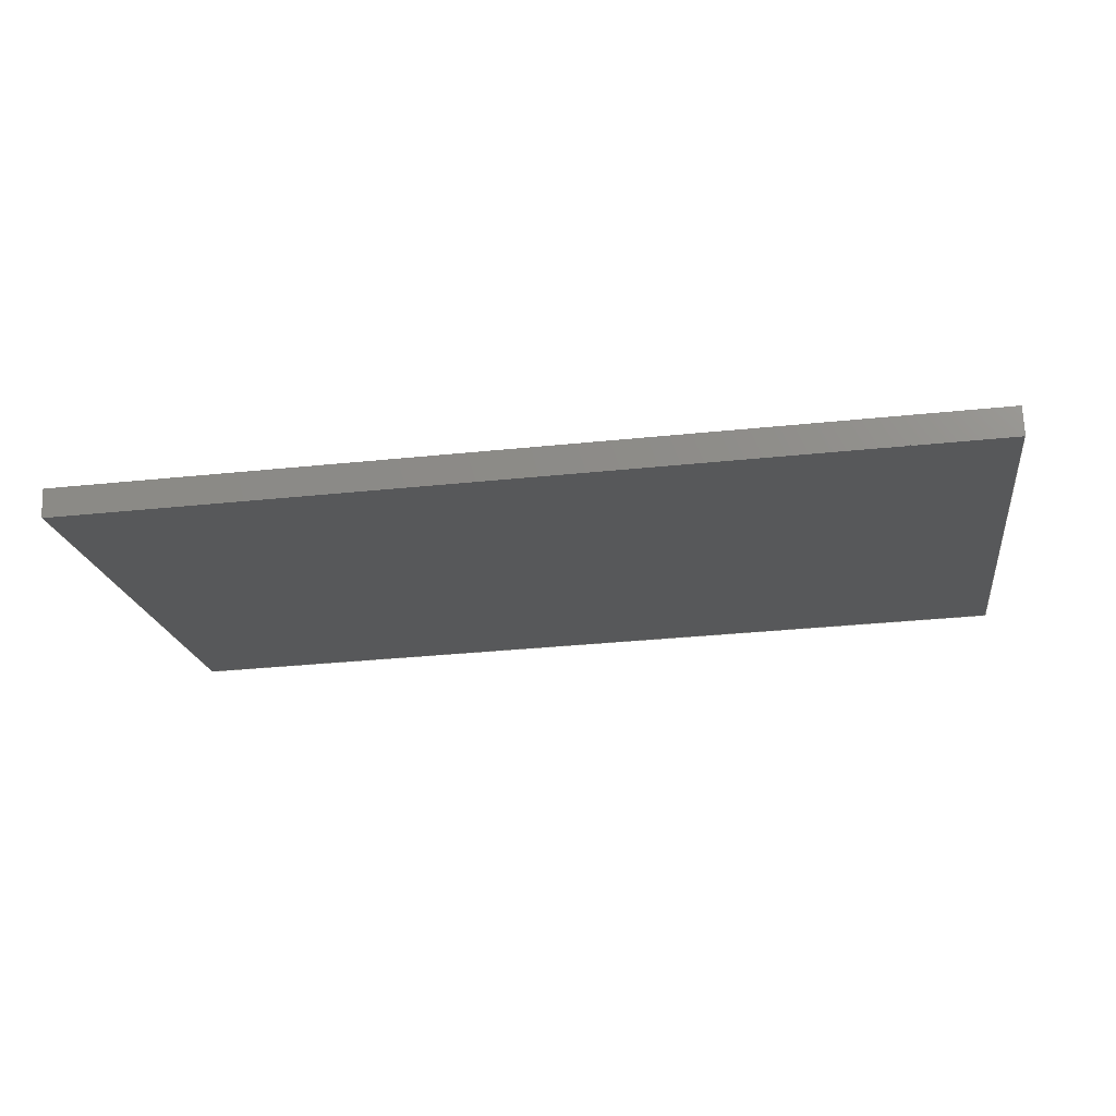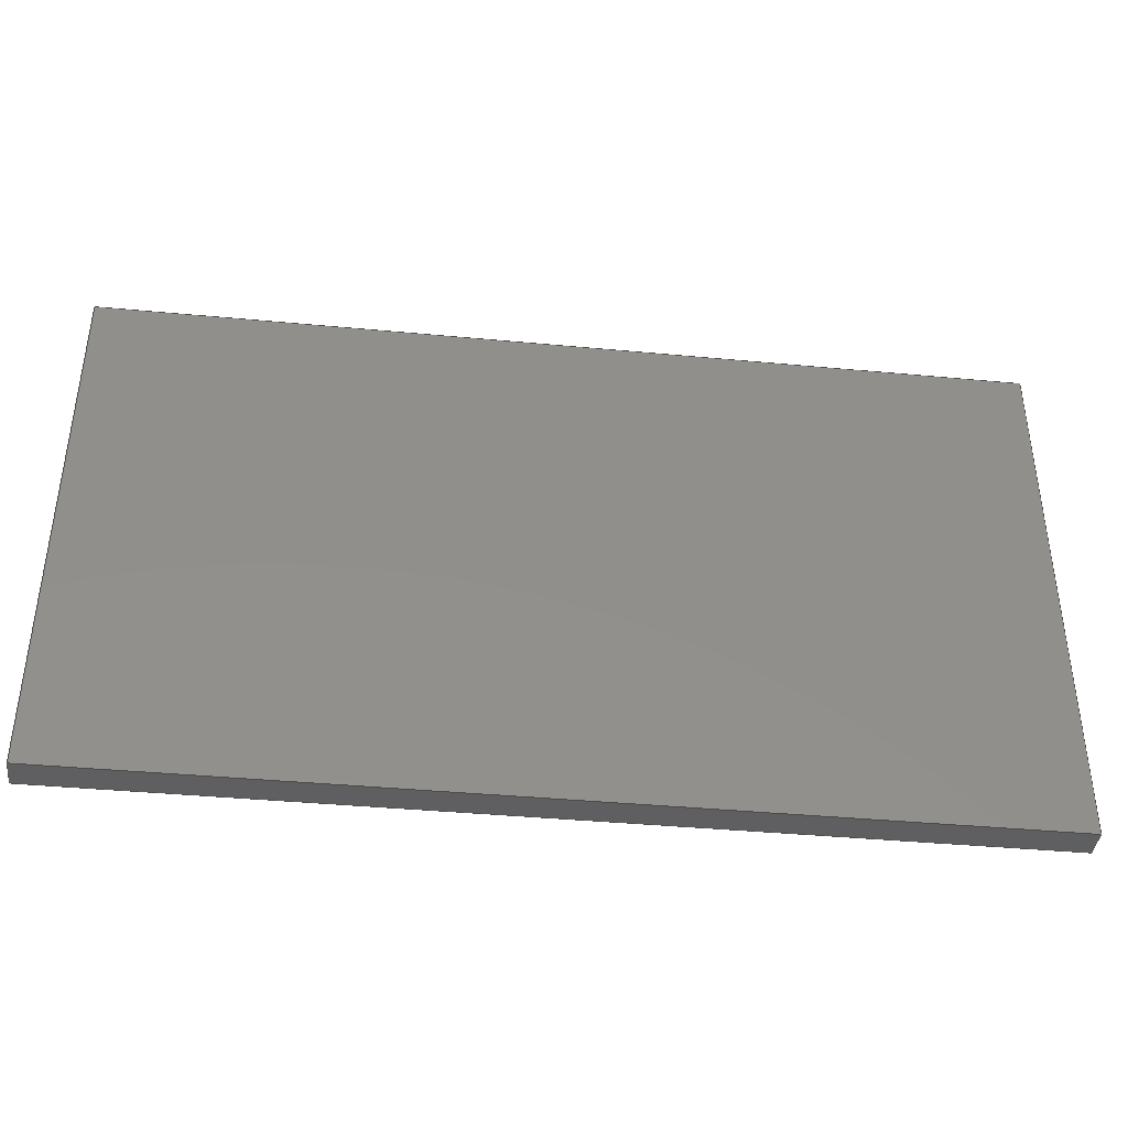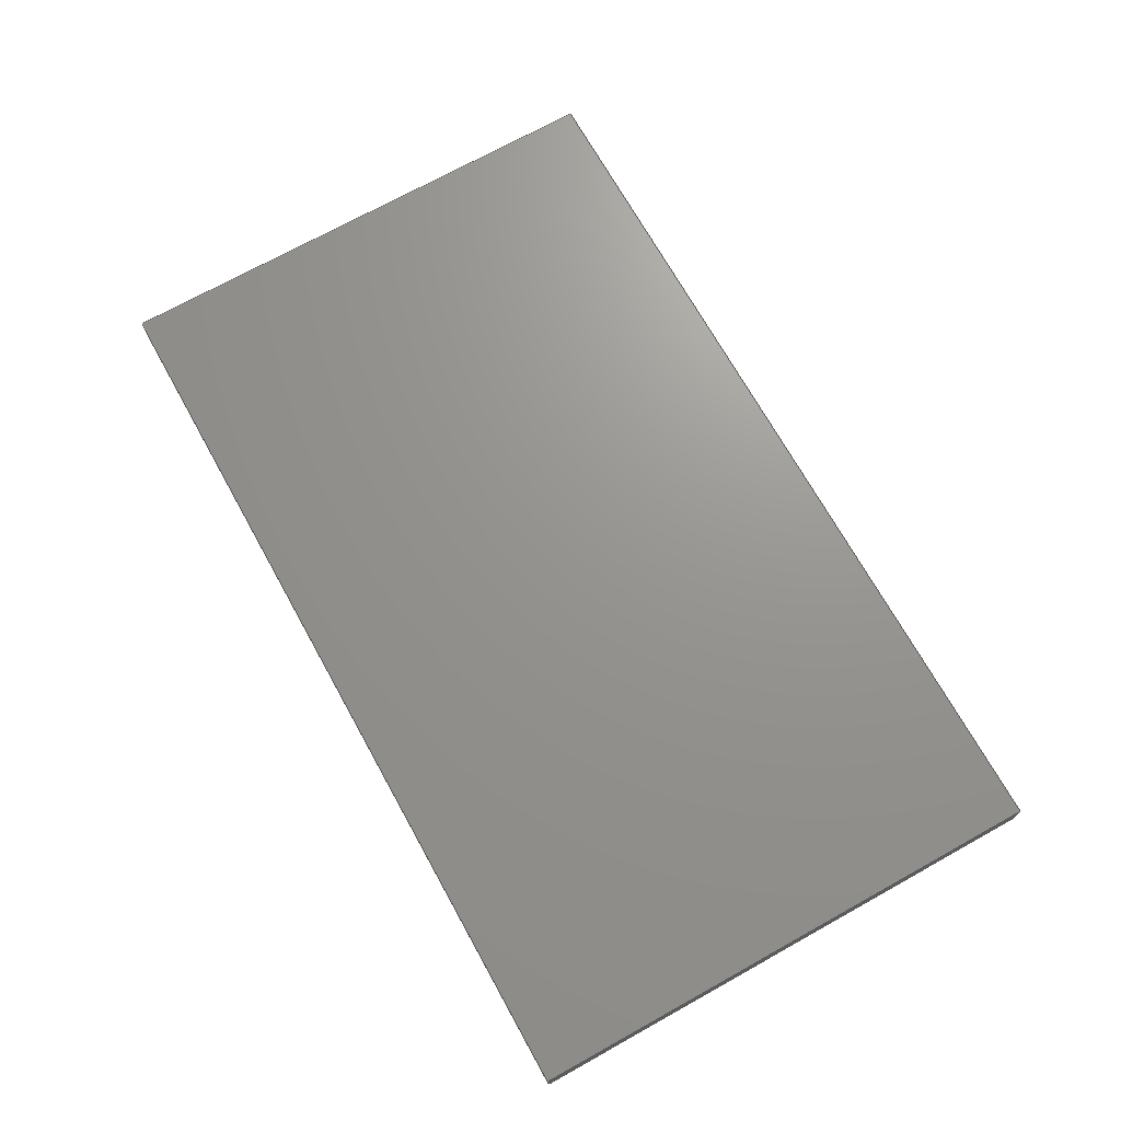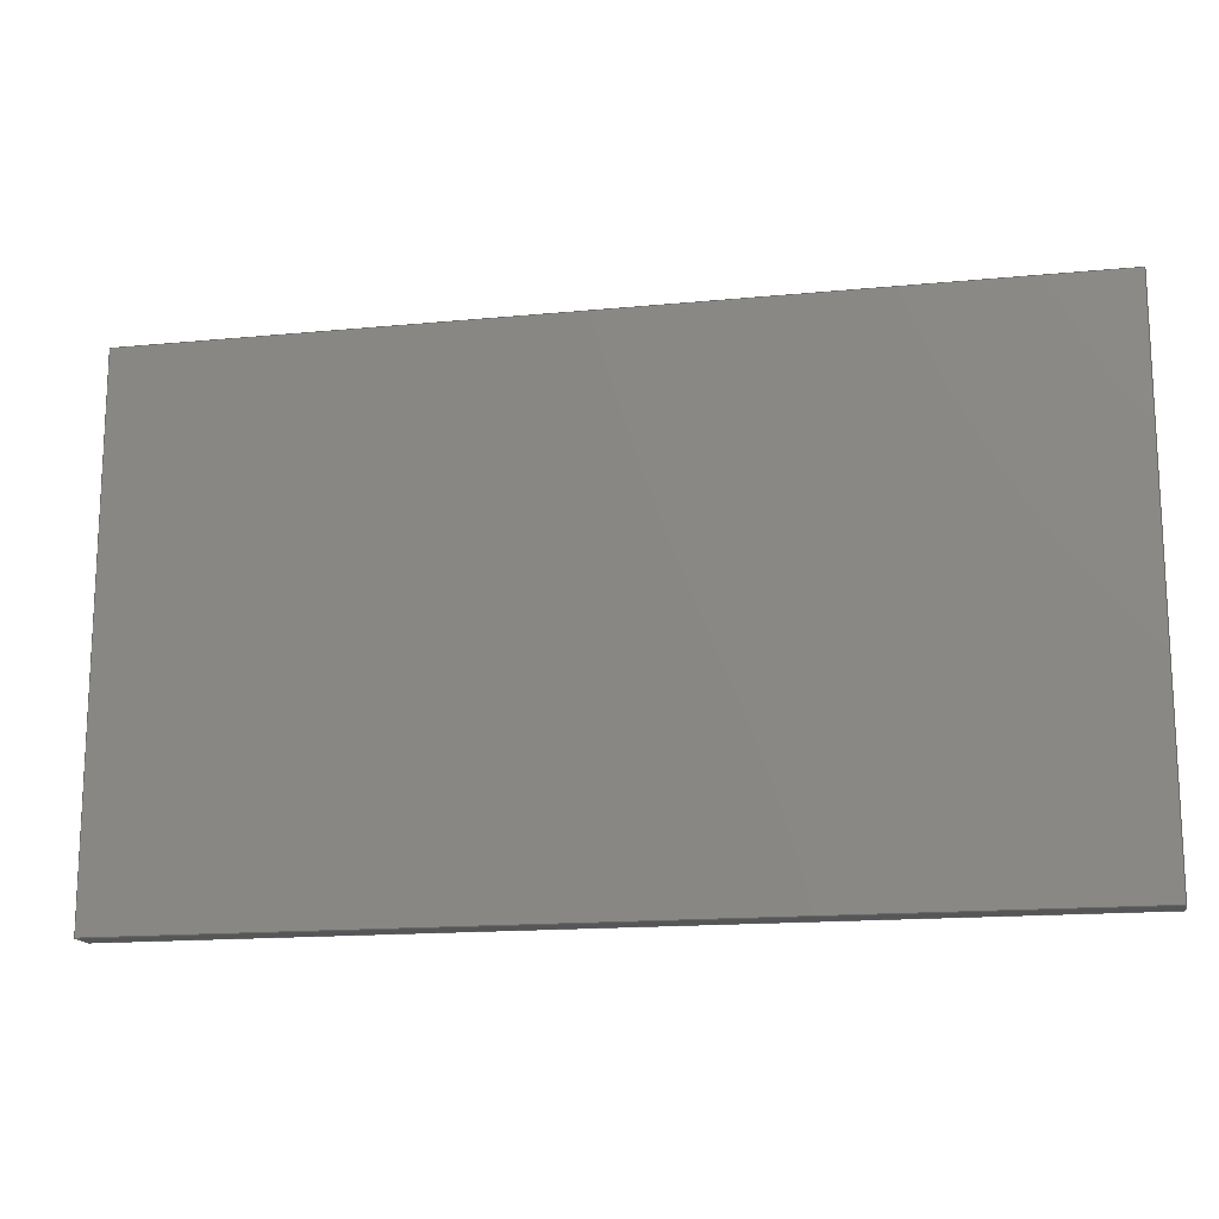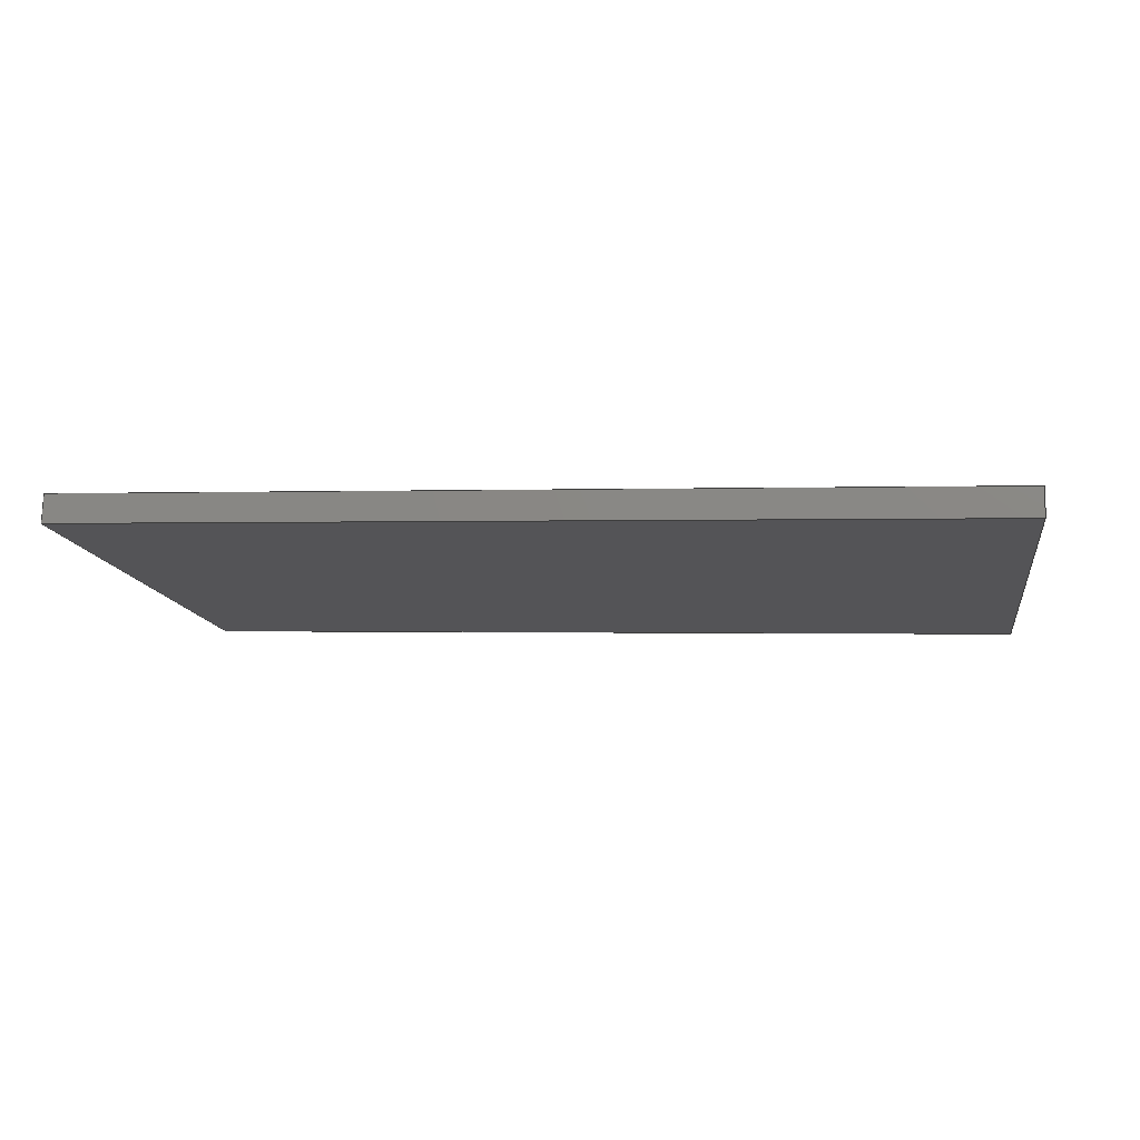
<metadata>
{"format":"step","ext":"stp","renderer":"f3d","projection":"perspective","resolution":1024,"background":"white","views":[{"elev":-19.3,"azim":7.9,"up":"+Y"},{"elev":-39.8,"azim":-4.7,"up":"+Z"},{"elev":72.2,"azim":61.0,"up":"+Y"},{"elev":-15.8,"azim":-166.7,"up":"+Z"},{"elev":-12.7,"azim":-171.0,"up":"+Y"}]}
</metadata>
<code>
ISO-10303-21;
DATA;
#1=PRODUCT('A17_Skin_Mid2_Bottom_Balsa_2mm','','',(#2)) ;
#2=PRODUCT_CONTEXT(' ',#3,'mechanical') ;
#3=APPLICATION_CONTEXT('managed model based 3d engineering') ;
#4=PRODUCT_DEFINITION('',' ',#196,#5) ;
#5=PRODUCT_DEFINITION_CONTEXT('part definition',#3,' ') ;
#6=PRODUCT_DEFINITION_SHAPE(' ',' ',#4) ;
#7=MECHANICAL_DESIGN_GEOMETRIC_PRESENTATION_REPRESENTATION(' ',(#69),#203) ;
#8=PRODUCT_CATEGORY('part','specification') ;
#9=SHAPE_REPRESENTATION(' ',(#105),#203) ;
#10=CARTESIAN_POINT(' ',(0,0,0)) ;
#11=CARTESIAN_POINT('Axis2P3D Location',(432.5,-1.338,0)) ;
#12=CARTESIAN_POINT('Line Origine',(432.5,-1.338,18.5)) ;
#13=CARTESIAN_POINT('Vertex',(432.5,-1.338,0)) ;
#14=CARTESIAN_POINT('Vertex',(432.5,-1.338,37)) ;
#15=CARTESIAN_POINT('Line Origine',(432.5,-2.337,0)) ;
#16=CARTESIAN_POINT('Vertex',(432.5,-3.337,0)) ;
#17=CARTESIAN_POINT('Line Origine',(432.5,-3.337,18.5)) ;
#18=CARTESIAN_POINT('Vertex',(432.5,-3.337,37)) ;
#19=CARTESIAN_POINT('Line Origine',(432.5,-2.337,37)) ;
#20=CARTESIAN_POINT('Control Point',(432.5,-3.337,0)) ;
#21=CARTESIAN_POINT('Control Point',(444.9,-2.919,0)) ;
#22=CARTESIAN_POINT('Control Point',(457.4,-2.495,0)) ;
#23=CARTESIAN_POINT('Control Point',(470.1,-2.064,0)) ;
#24=CARTESIAN_POINT('Control Point',(483,-1.628,0)) ;
#25=CARTESIAN_POINT('Control Point',(496,-1.188,0)) ;
#26=CARTESIAN_POINT('Control Point',(432.5,-3.337,0)) ;
#27=CARTESIAN_POINT('Control Point',(444.9,-2.919,0)) ;
#28=CARTESIAN_POINT('Control Point',(457.4,-2.495,0)) ;
#29=CARTESIAN_POINT('Control Point',(470.1,-2.064,0)) ;
#30=CARTESIAN_POINT('Control Point',(483,-1.628,0)) ;
#31=CARTESIAN_POINT('Control Point',(496,-1.188,0)) ;
#32=CARTESIAN_POINT('Vertex',(496,-1.188,0)) ;
#33=CARTESIAN_POINT('Line Origine',(496,-1.188,18.5)) ;
#34=CARTESIAN_POINT('Vertex',(496,-1.188,37)) ;
#35=CARTESIAN_POINT('Control Point',(432.5,-3.337,37)) ;
#36=CARTESIAN_POINT('Control Point',(444.9,-2.919,37)) ;
#37=CARTESIAN_POINT('Control Point',(457.4,-2.495,37)) ;
#38=CARTESIAN_POINT('Control Point',(470.1,-2.064,37)) ;
#39=CARTESIAN_POINT('Control Point',(483,-1.628,37)) ;
#40=CARTESIAN_POINT('Control Point',(496,-1.188,37)) ;
#41=CARTESIAN_POINT('Axis2P3D Location',(495.9,0.811,0)) ;
#42=CARTESIAN_POINT('Line Origine',(495.9,-0.1884,0)) ;
#43=CARTESIAN_POINT('Vertex',(495.9,0.811,0)) ;
#44=CARTESIAN_POINT('Line Origine',(495.9,0.811,18.5)) ;
#45=CARTESIAN_POINT('Vertex',(495.9,0.811,37)) ;
#46=CARTESIAN_POINT('Line Origine',(495.9,-0.1884,37)) ;
#47=CARTESIAN_POINT('Control Point',(495.9,0.811,0)) ;
#48=CARTESIAN_POINT('Control Point',(483.2,0.3804,0)) ;
#49=CARTESIAN_POINT('Control Point',(470.5,-0.05011,0)) ;
#50=CARTESIAN_POINT('Control Point',(457.8,-0.4803,0)) ;
#51=CARTESIAN_POINT('Control Point',(445.1,-0.9098,0)) ;
#52=CARTESIAN_POINT('Control Point',(432.5,-1.338,0)) ;
#53=CARTESIAN_POINT('Control Point',(495.9,0.811,0)) ;
#54=CARTESIAN_POINT('Control Point',(483.2,0.3804,0)) ;
#55=CARTESIAN_POINT('Control Point',(470.5,-0.05011,0)) ;
#56=CARTESIAN_POINT('Control Point',(457.8,-0.4803,0)) ;
#57=CARTESIAN_POINT('Control Point',(445.1,-0.9098,0)) ;
#58=CARTESIAN_POINT('Control Point',(432.5,-1.338,0)) ;
#59=CARTESIAN_POINT('Control Point',(495.9,0.811,37)) ;
#60=CARTESIAN_POINT('Control Point',(483.2,0.3804,37)) ;
#61=CARTESIAN_POINT('Control Point',(470.5,-0.05011,37)) ;
#62=CARTESIAN_POINT('Control Point',(457.8,-0.4803,37)) ;
#63=CARTESIAN_POINT('Control Point',(445.1,-0.9098,37)) ;
#64=CARTESIAN_POINT('Control Point',(432.5,-1.338,37)) ;
#65=CARTESIAN_POINT('Axis2P3D Location',(0,0,0)) ;
#66=CARTESIAN_POINT('Axis2P3D Location',(0,0,37)) ;
#67=PRODUCT_RELATED_PRODUCT_CATEGORY('part',$,(#1)) ;
#68=UNCERTAINTY_MEASURE_WITH_UNIT(LENGTH_MEASURE(0.005),#200,'distance_accuracy_value','CONFUSED CURVE UNCERTAINTY') ;
#69=STYLED_ITEM(' ',(#70),#165) ;
#70=PRESENTATION_STYLE_ASSIGNMENT((#71)) ;
#71=SURFACE_STYLE_USAGE(.BOTH.,#72) ;
#72=SURFACE_SIDE_STYLE(' ',(#73)) ;
#73=SURFACE_STYLE_FILL_AREA(#74) ;
#74=FILL_AREA_STYLE(' ',(#75)) ;
#75=FILL_AREA_STYLE_COLOUR(' ',#188) ;
#76=VECTOR('Line Direction',#88,1) ;
#77=VECTOR('Line Direction',#89,1) ;
#78=VECTOR('Line Direction',#90,1) ;
#79=VECTOR('Line Direction',#91,1) ;
#80=VECTOR('Extrusion Surface Vector',#92,1) ;
#81=VECTOR('Line Direction',#93,1) ;
#82=VECTOR('Line Direction',#96,1) ;
#83=VECTOR('Line Direction',#97,1) ;
#84=VECTOR('Line Direction',#98,1) ;
#85=VECTOR('Extrusion Surface Vector',#99,1) ;
#86=DIRECTION('Axis2P3D Direction',(-0.9994,-0.03374,0)) ;
#87=DIRECTION('Axis2P3D XDirection',(0.03374,-0.9994,0)) ;
#88=DIRECTION('Vector Direction',(0,0,1)) ;
#89=DIRECTION('Vector Direction',(0.03374,-0.9994,0)) ;
#90=DIRECTION('Vector Direction',(0,0,1)) ;
#91=DIRECTION('Vector Direction',(0.03374,-0.9994,0)) ;
#92=DIRECTION('Vector Direction',(0,0,1)) ;
#93=DIRECTION('Vector Direction',(0,0,1)) ;
#94=DIRECTION('Axis2P3D Direction',(-0.9994,-0.03393,0)) ;
#95=DIRECTION('Axis2P3D XDirection',(0.03393,-0.9994,0)) ;
#96=DIRECTION('Vector Direction',(0.03393,-0.9994,0)) ;
#97=DIRECTION('Vector Direction',(0,0,1)) ;
#98=DIRECTION('Vector Direction',(0.03393,-0.9994,0)) ;
#99=DIRECTION('Vector Direction',(0,0,1)) ;
#100=DIRECTION('Axis2P3D Direction',(0,0,1)) ;
#101=DIRECTION('Axis2P3D XDirection',(1,0,0)) ;
#102=DIRECTION('Axis2P3D Direction',(0,0,1)) ;
#103=DIRECTION('Axis2P3D XDirection',(1,0,0)) ;
#104=SHAPE_REPRESENTATION_RELATIONSHIP(' ',' ',#9,#174) ;
#105=AXIS2_PLACEMENT_3D(' ',#10,$,$) ;
#106=AXIS2_PLACEMENT_3D('Plane Axis2P3D',#11,#86,#87) ;
#107=AXIS2_PLACEMENT_3D('Plane Axis2P3D',#41,#94,#95) ;
#108=AXIS2_PLACEMENT_3D('Plane Axis2P3D',#65,#100,#101) ;
#109=AXIS2_PLACEMENT_3D('Plane Axis2P3D',#66,#102,#103) ;
#110=LINE('Line',#12,#76) ;
#111=LINE('Line',#15,#77) ;
#112=LINE('Line',#17,#78) ;
#113=LINE('Line',#19,#79) ;
#114=LINE('Line',#33,#81) ;
#115=LINE('Line',#42,#82) ;
#116=LINE('Line',#44,#83) ;
#117=LINE('Line',#46,#84) ;
#118=PLANE('',#106) ;
#119=PLANE('',#107) ;
#120=PLANE('',#108) ;
#121=PLANE('',#109) ;
#122=EDGE_CURVE('',#166,#167,#110,.T.) ;
#123=EDGE_CURVE('',#166,#168,#111,.T.) ;
#124=EDGE_CURVE('',#168,#169,#112,.T.) ;
#125=EDGE_CURVE('',#167,#169,#113,.T.) ;
#126=EDGE_CURVE('',#168,#170,#183,.T.) ;
#127=EDGE_CURVE('',#170,#171,#114,.T.) ;
#128=EDGE_CURVE('',#169,#171,#184,.T.) ;
#129=EDGE_CURVE('',#170,#172,#115,.F.) ;
#130=EDGE_CURVE('',#172,#173,#116,.T.) ;
#131=EDGE_CURVE('',#171,#173,#117,.F.) ;
#132=EDGE_CURVE('',#172,#166,#186,.T.) ;
#133=EDGE_CURVE('',#173,#167,#187,.T.) ;
#134=CLOSED_SHELL('Closed Shell',(#175,#176,#177,#178,#179,#180)) ;
#135=ORIENTED_EDGE('',*,*,#122,.F.) ;
#136=ORIENTED_EDGE('',*,*,#123,.T.) ;
#137=ORIENTED_EDGE('',*,*,#124,.T.) ;
#138=ORIENTED_EDGE('',*,*,#125,.F.) ;
#139=ORIENTED_EDGE('',*,*,#124,.F.) ;
#140=ORIENTED_EDGE('',*,*,#126,.T.) ;
#141=ORIENTED_EDGE('',*,*,#127,.T.) ;
#142=ORIENTED_EDGE('',*,*,#128,.F.) ;
#143=ORIENTED_EDGE('',*,*,#127,.F.) ;
#144=ORIENTED_EDGE('',*,*,#129,.T.) ;
#145=ORIENTED_EDGE('',*,*,#130,.T.) ;
#146=ORIENTED_EDGE('',*,*,#131,.F.) ;
#147=ORIENTED_EDGE('',*,*,#130,.F.) ;
#148=ORIENTED_EDGE('',*,*,#132,.T.) ;
#149=ORIENTED_EDGE('',*,*,#122,.T.) ;
#150=ORIENTED_EDGE('',*,*,#133,.F.) ;
#151=ORIENTED_EDGE('',*,*,#132,.F.) ;
#152=ORIENTED_EDGE('',*,*,#129,.F.) ;
#153=ORIENTED_EDGE('',*,*,#126,.F.) ;
#154=ORIENTED_EDGE('',*,*,#123,.F.) ;
#155=ORIENTED_EDGE('',*,*,#125,.T.) ;
#156=ORIENTED_EDGE('',*,*,#128,.T.) ;
#157=ORIENTED_EDGE('',*,*,#131,.T.) ;
#158=ORIENTED_EDGE('',*,*,#133,.T.) ;
#159=EDGE_LOOP('',(#135,#136,#137,#138)) ;
#160=EDGE_LOOP('',(#139,#140,#141,#142)) ;
#161=EDGE_LOOP('',(#143,#144,#145,#146)) ;
#162=EDGE_LOOP('',(#147,#148,#149,#150)) ;
#163=EDGE_LOOP('',(#151,#152,#153,#154)) ;
#164=EDGE_LOOP('',(#155,#156,#157,#158)) ;
#165=MANIFOLD_SOLID_BREP('PartBody',#134) ;
#166=VERTEX_POINT('',#13) ;
#167=VERTEX_POINT('',#14) ;
#168=VERTEX_POINT('',#16) ;
#169=VERTEX_POINT('',#18) ;
#170=VERTEX_POINT('',#32) ;
#171=VERTEX_POINT('',#34) ;
#172=VERTEX_POINT('',#43) ;
#173=VERTEX_POINT('',#45) ;
#174=ADVANCED_BREP_SHAPE_REPRESENTATION('NONE',(#165),#203) ;
#175=ADVANCED_FACE('PartBody',(#189),#118,.T.) ;
#176=ADVANCED_FACE('PartBody',(#190),#198,.T.) ;
#177=ADVANCED_FACE('PartBody',(#191),#119,.F.) ;
#178=ADVANCED_FACE('PartBody',(#192),#199,.T.) ;
#179=ADVANCED_FACE('PartBody',(#193),#120,.F.) ;
#180=ADVANCED_FACE('PartBody',(#194),#121,.T.) ;
#181=APPLICATION_PROTOCOL_DEFINITION('international standard','ap242_managed_model_based_3d_engineering',2014,#3) ;
#182=B_SPLINE_CURVE_WITH_KNOTS('',5,(#20,#21,#22,#23,#24,#25),.UNSPECIFIED.,.F.,.U.,(6,6),(0,63.46),.UNSPECIFIED.) ;
#183=B_SPLINE_CURVE_WITH_KNOTS('',5,(#26,#27,#28,#29,#30,#31),.UNSPECIFIED.,.F.,.U.,(6,6),(5e+05,5e+05),.UNSPECIFIED.) ;
#184=B_SPLINE_CURVE_WITH_KNOTS('',5,(#35,#36,#37,#38,#39,#40),.UNSPECIFIED.,.F.,.U.,(6,6),(5e+05,5e+05),.UNSPECIFIED.) ;
#185=B_SPLINE_CURVE_WITH_KNOTS('',5,(#47,#48,#49,#50,#51,#52),.UNSPECIFIED.,.F.,.U.,(6,6),(0,63.46),.UNSPECIFIED.) ;
#186=B_SPLINE_CURVE_WITH_KNOTS('',5,(#53,#54,#55,#56,#57,#58),.UNSPECIFIED.,.F.,.U.,(6,6),(5e+05,5.001e+05),.UNSPECIFIED.) ;
#187=B_SPLINE_CURVE_WITH_KNOTS('',5,(#59,#60,#61,#62,#63,#64),.UNSPECIFIED.,.F.,.U.,(6,6),(5e+05,5.001e+05),.UNSPECIFIED.) ;
#188=COLOUR_RGB('Colour',0.8235,0.8235,1) ;
#189=FACE_OUTER_BOUND('',#159,.T.) ;
#190=FACE_OUTER_BOUND('',#160,.T.) ;
#191=FACE_OUTER_BOUND('',#161,.T.) ;
#192=FACE_OUTER_BOUND('',#162,.T.) ;
#193=FACE_OUTER_BOUND('',#163,.T.) ;
#194=FACE_OUTER_BOUND('',#164,.T.) ;
#195=PRODUCT_CATEGORY_RELATIONSHIP(' ',' ',#8,#67) ;
#196=PRODUCT_DEFINITION_FORMATION_WITH_SPECIFIED_SOURCE('',' ',#1,.NOT_KNOWN.) ;
#197=SHAPE_DEFINITION_REPRESENTATION(#6,#9) ;
#198=SURFACE_OF_LINEAR_EXTRUSION('generated tabulated cylinder',#182,#80) ;
#199=SURFACE_OF_LINEAR_EXTRUSION('generated tabulated cylinder',#185,#85) ;
#200=(LENGTH_UNIT()NAMED_UNIT(*)SI_UNIT(.MILLI.,.METRE.)) ;
#201=(NAMED_UNIT(*)PLANE_ANGLE_UNIT()SI_UNIT($,.RADIAN.)) ;
#202=(NAMED_UNIT(*)SI_UNIT($,.STERADIAN.)SOLID_ANGLE_UNIT()) ;
#203=(GEOMETRIC_REPRESENTATION_CONTEXT(3)GLOBAL_UNCERTAINTY_ASSIGNED_CONTEXT((#68))GLOBAL_UNIT_ASSIGNED_CONTEXT((#200,#201,#202))REPRESENTATION_CONTEXT(' ',' ')) ;
ENDSEC;
END-ISO-10303-21;

</code>
